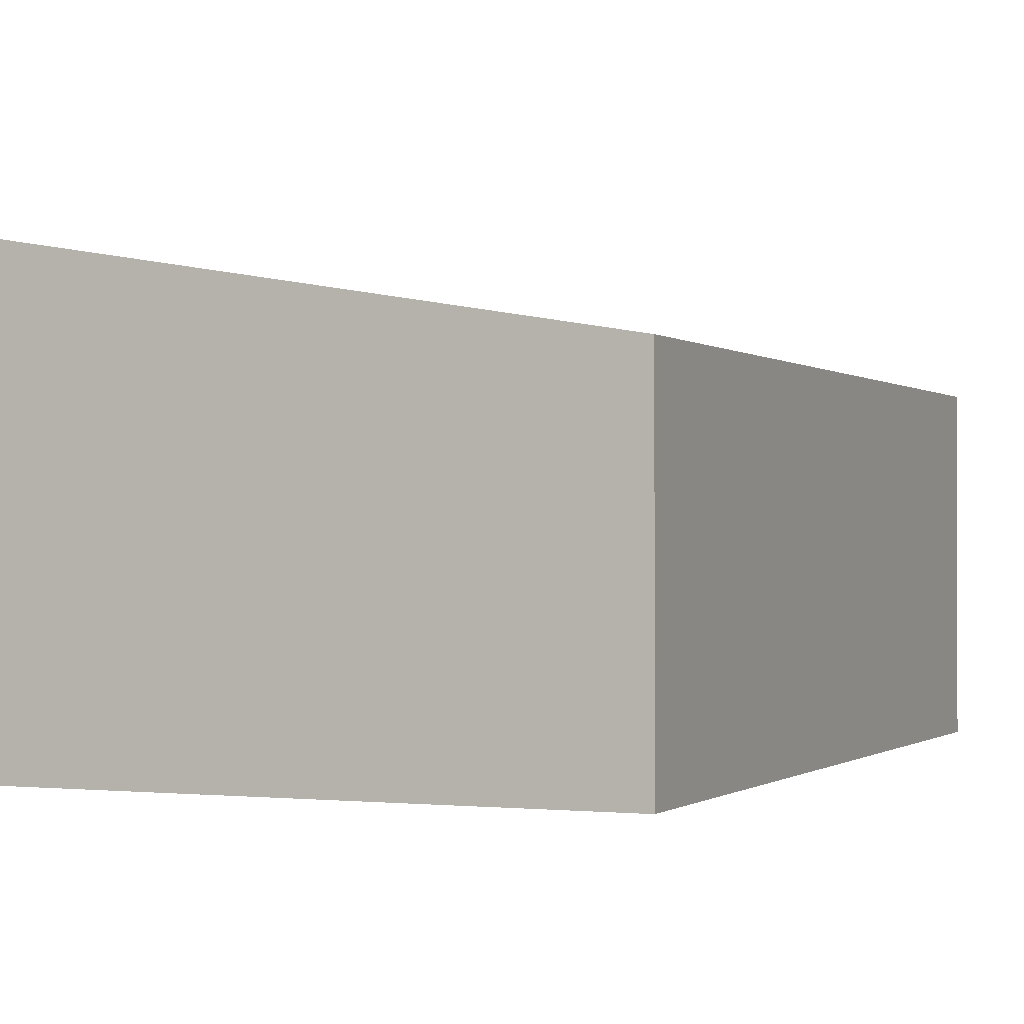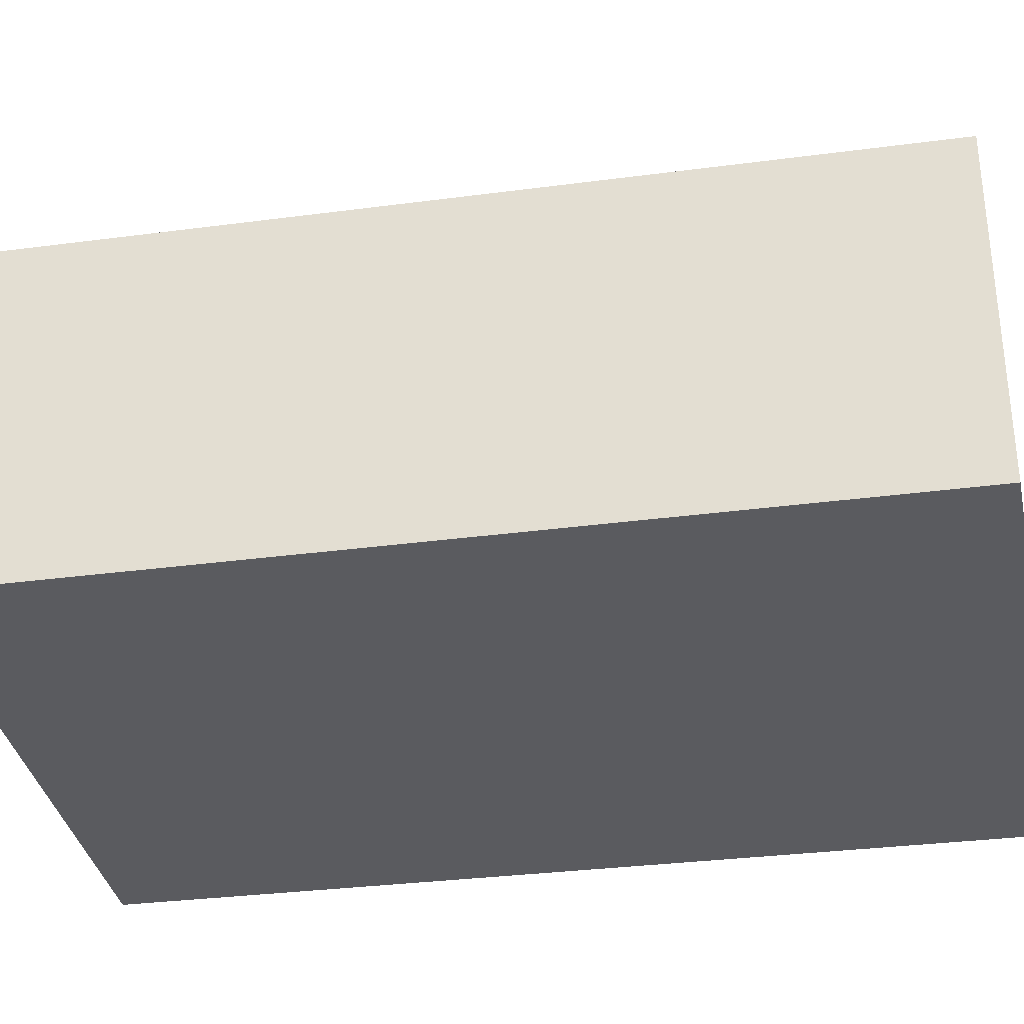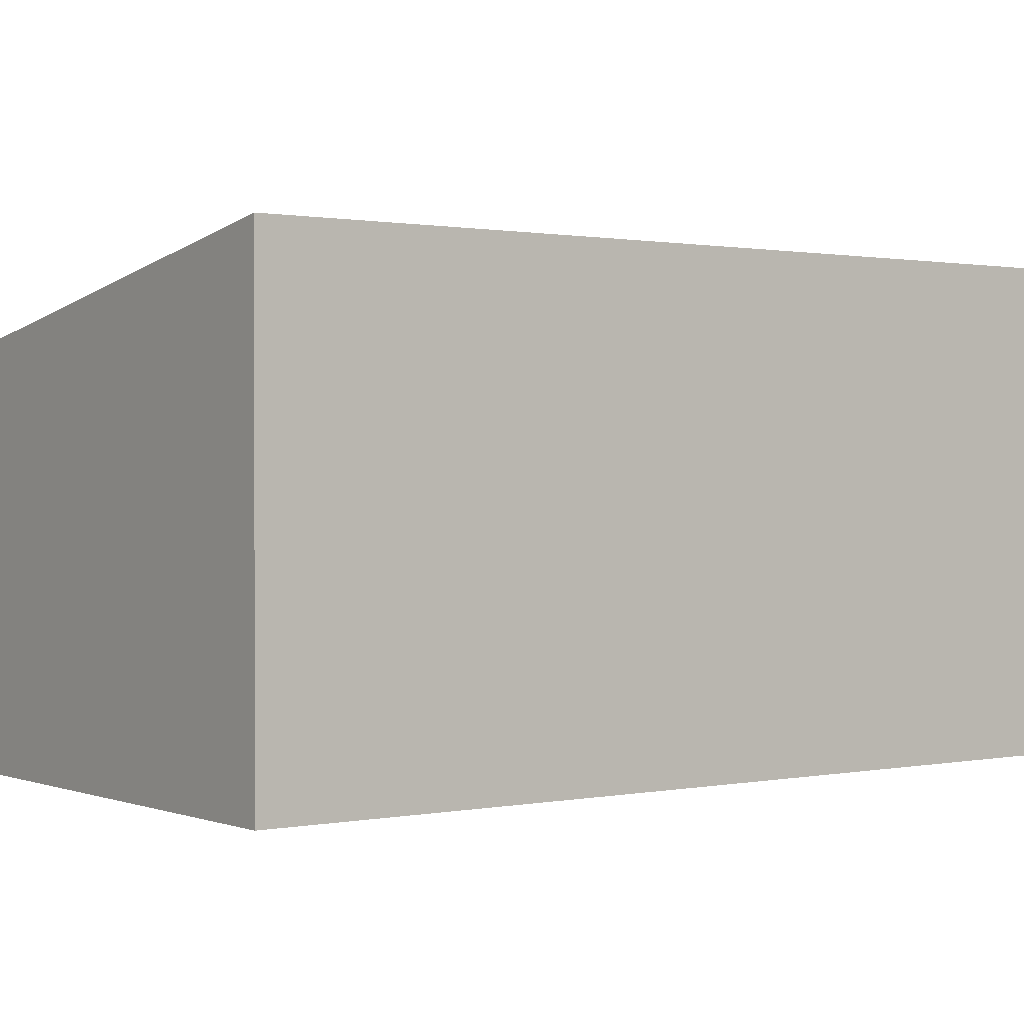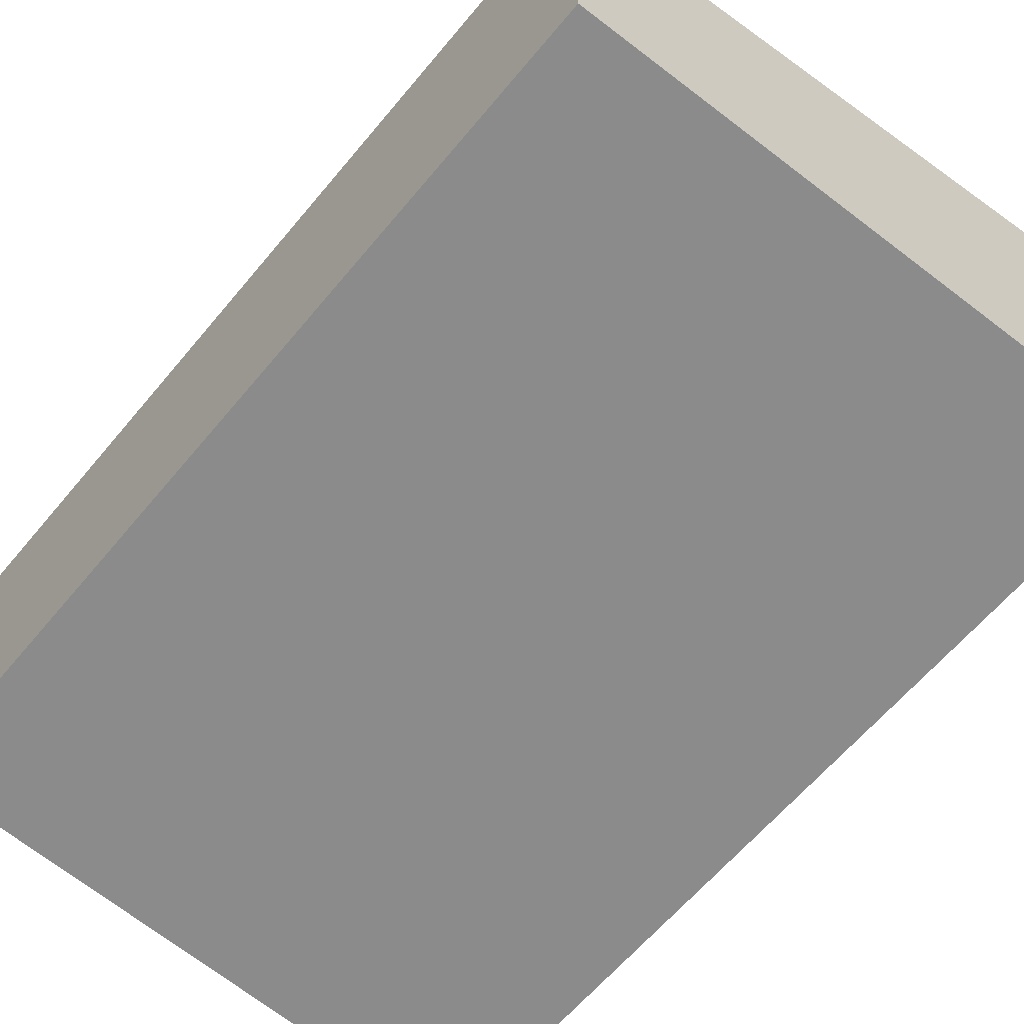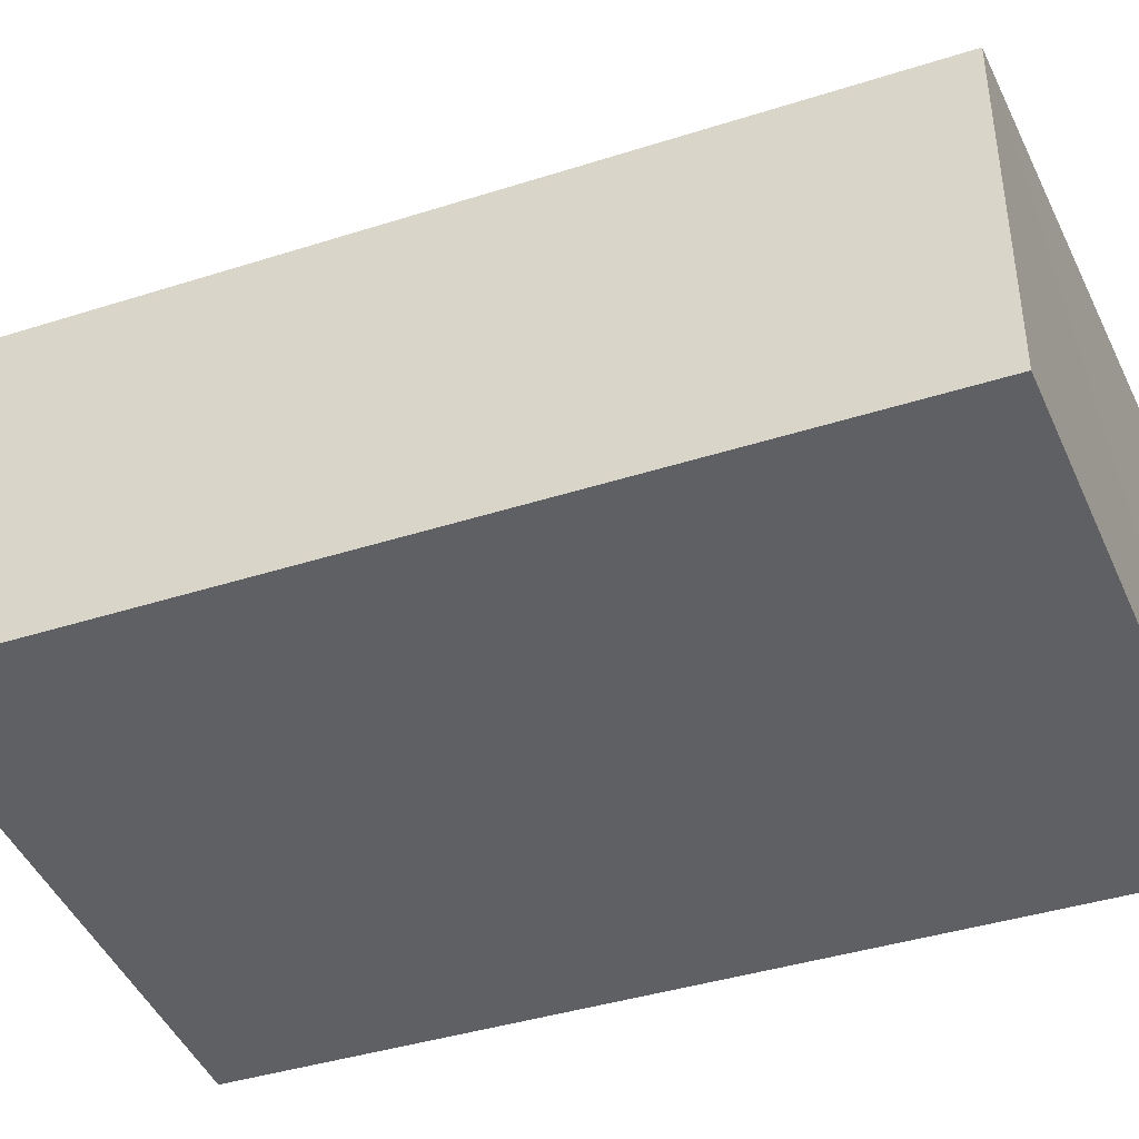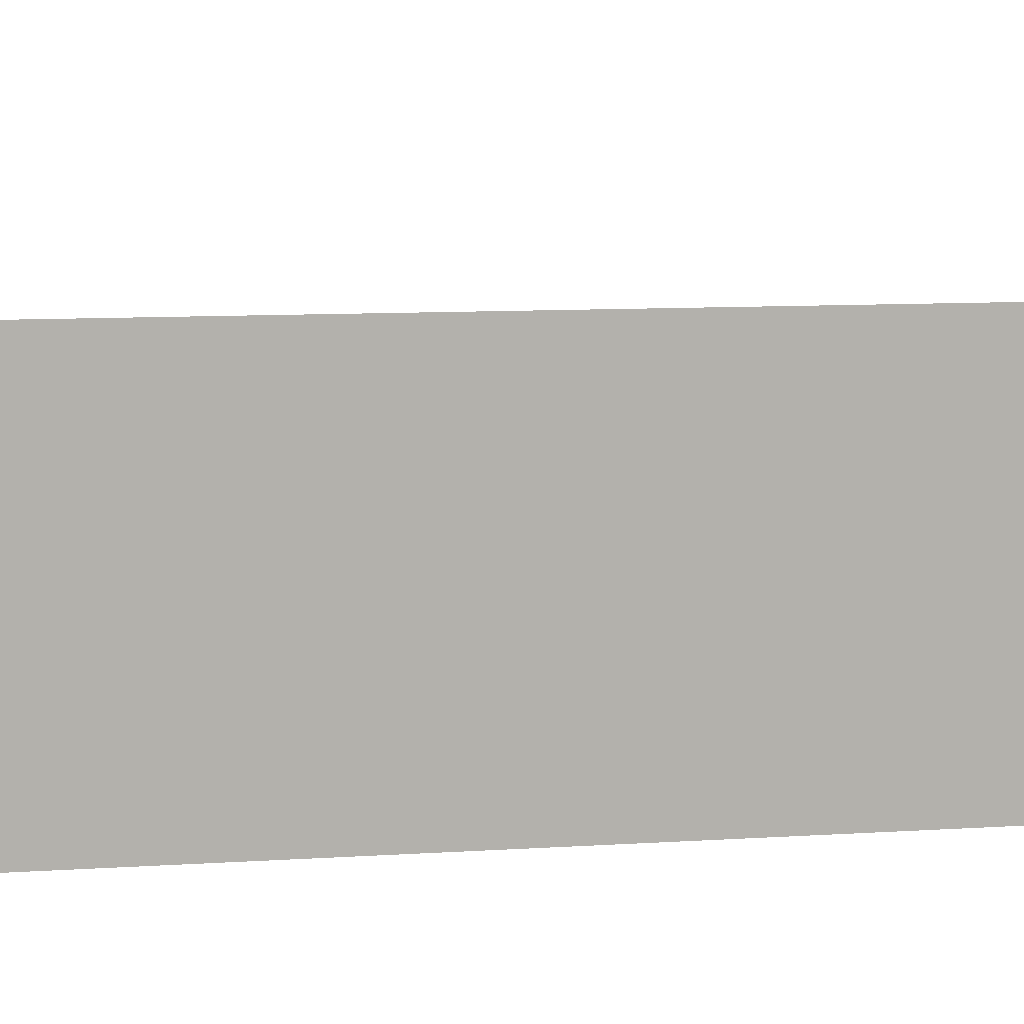
<metadata>
{"format":"obj","ext":"obj","renderer":"f3d","projection":"perspective","resolution":1024,"background":"white","views":[{"elev":-0.6,"azim":-150.8,"up":"+Y"},{"elev":-33.3,"azim":-74.1,"up":"+Y"},{"elev":0.8,"azim":58.1,"up":"+Y"},{"elev":-63.8,"azim":-34.2,"up":"+Y"},{"elev":-42.1,"azim":-63.5,"up":"+Y"},{"elev":11.4,"azim":87.9,"up":"+Y"}]}
</metadata>
<code>
v  0 1.801 1.103e-16
v  3.116 2.323 -0.184
v  3.1 2.323 -0.337
v  3.142 2.323 0.058
v  3.598 2.323 4.382
v  0.014 1.801 0.141
v  0.597 1.82 4.572
v  0.442 1.794 4.582
v  3.598 -2.683e-16 4.382
v  0.442 -2.806e-16 4.582
v  0.597 -2.8e-16 4.572
v  3.142 -3.551e-18 0.058
v  3.1 2.064e-17 -0.337
v  3.116 1.127e-17 -0.184
v  0 0 0
v  0.014 -8.634e-18 0.141
g defaultobject
f 1 2 3
f 2 1 4
f 4 1 5
f 5 1 6
f 5 6 7
f 7 6 8
f 7 9 5
f 9 7 8
f 9 8 10
f 9 10 11
f 9 4 5
f 4 9 12
f 4 12 2
f 2 12 3
f 3 12 13
f 13 12 14
f 13 1 3
f 1 13 15
f 15 6 1
f 6 15 8
f 8 15 10
f 10 15 16
f 14 15 13
f 15 14 12
f 15 12 9
f 15 9 16
f 16 9 11
f 16 11 10

</code>
